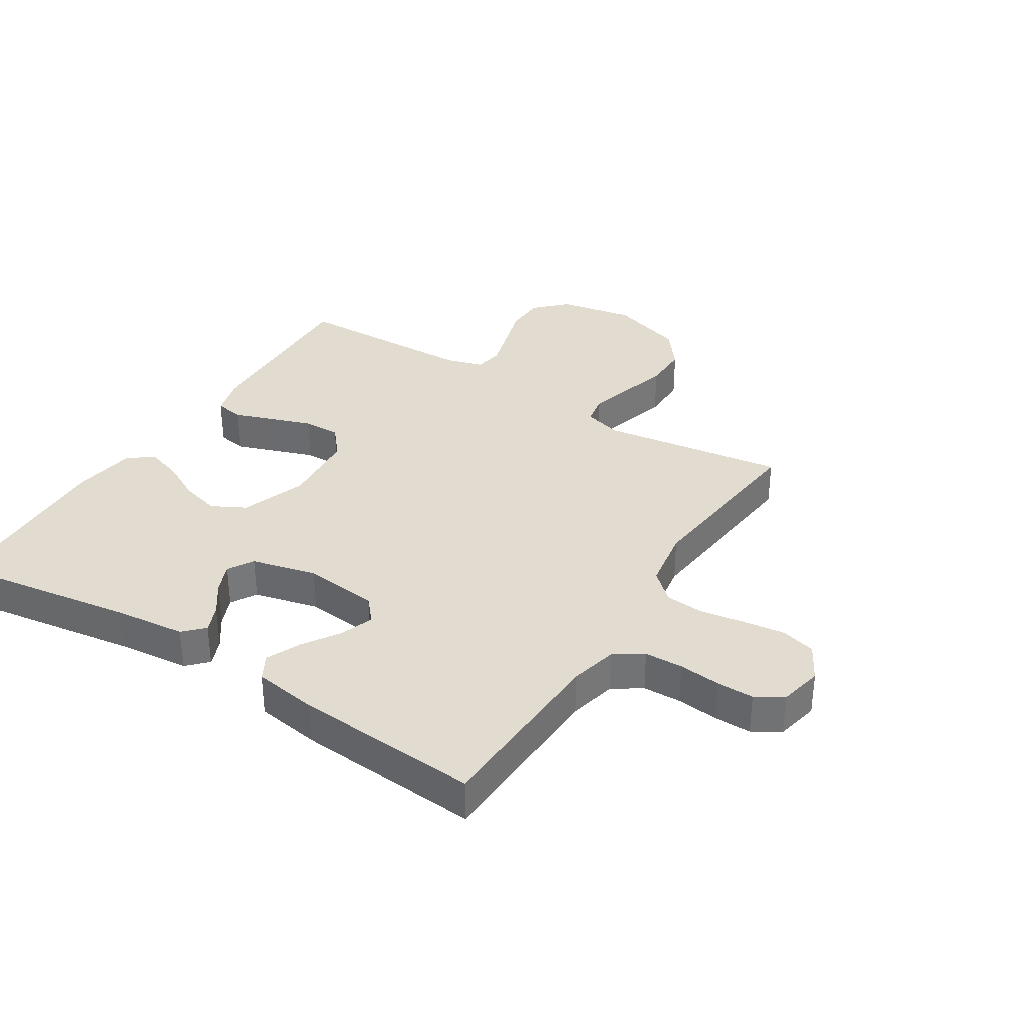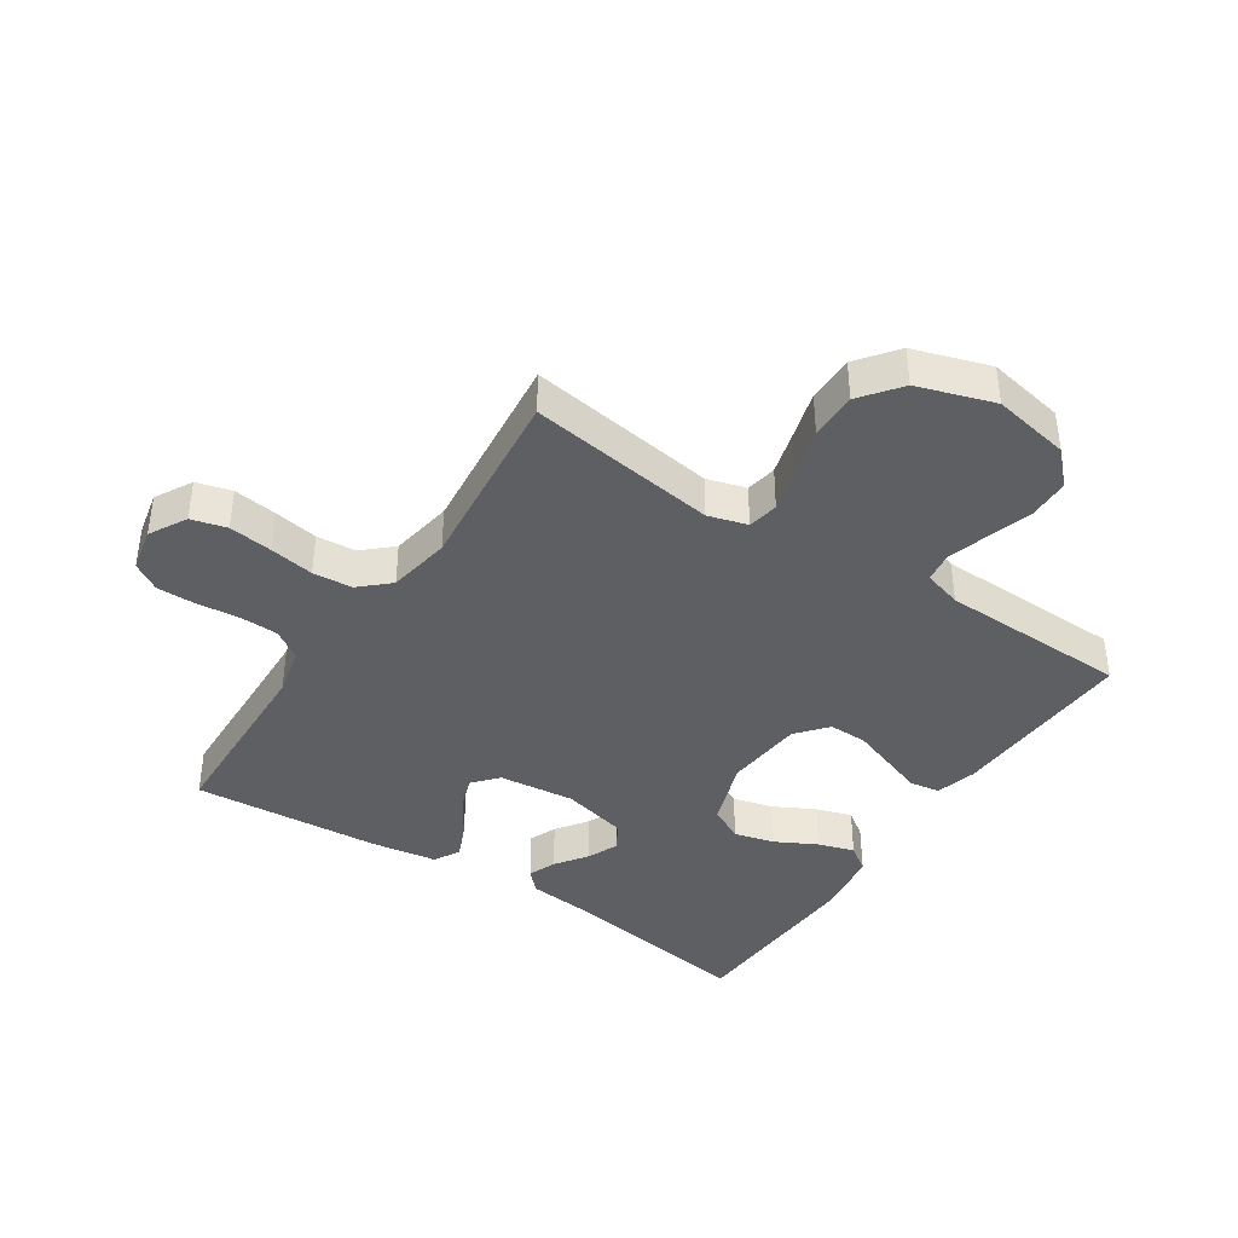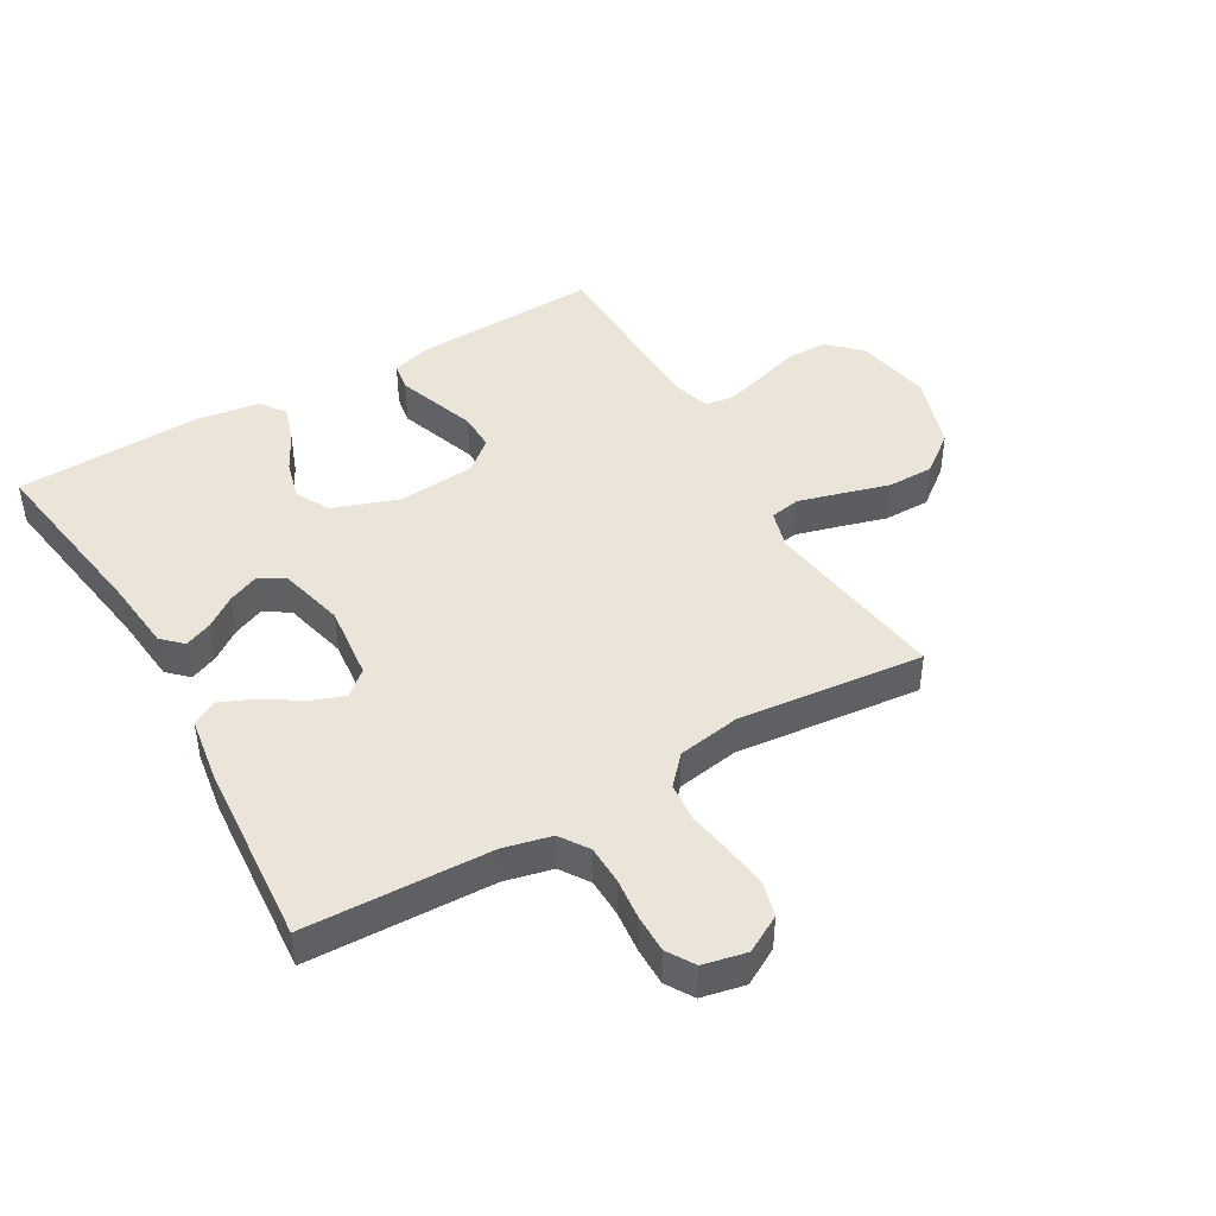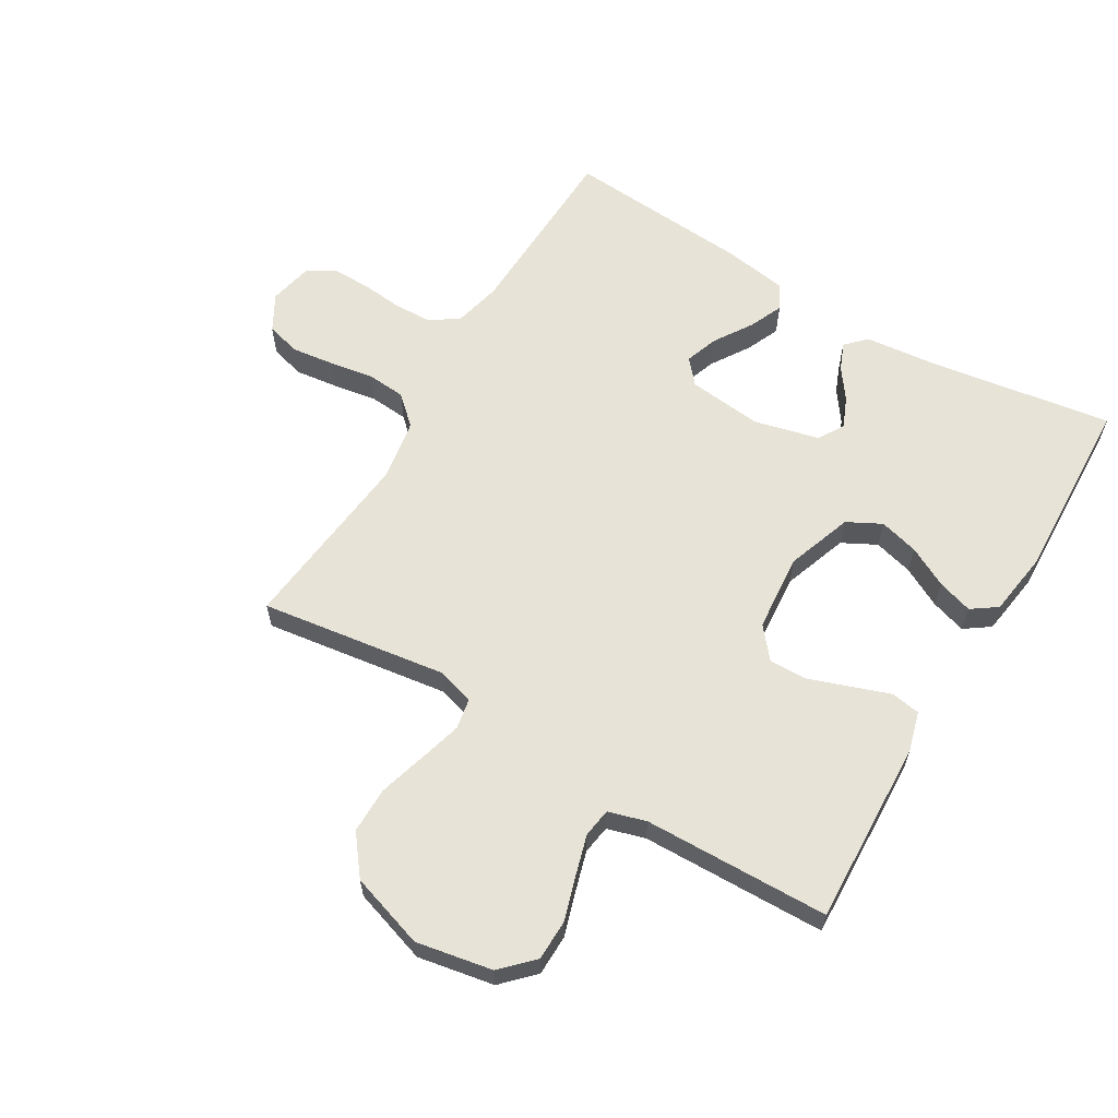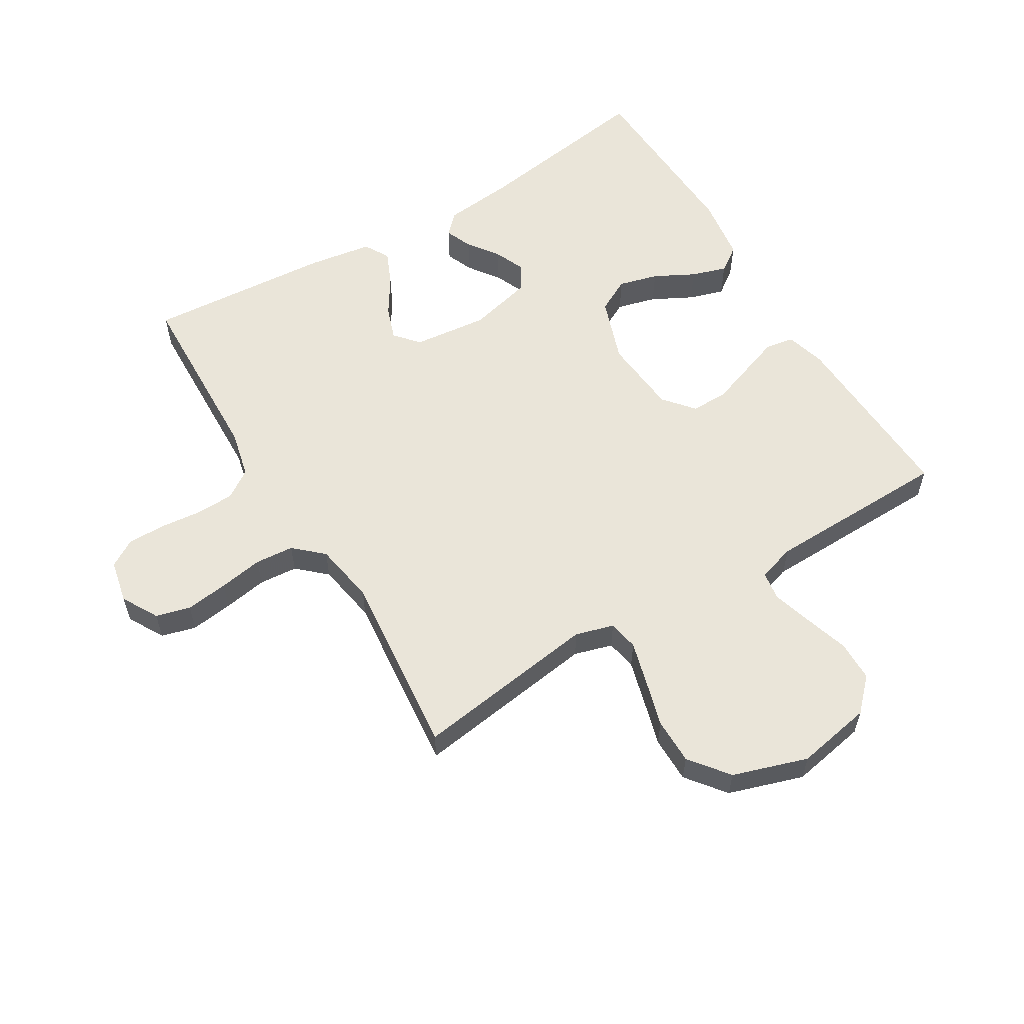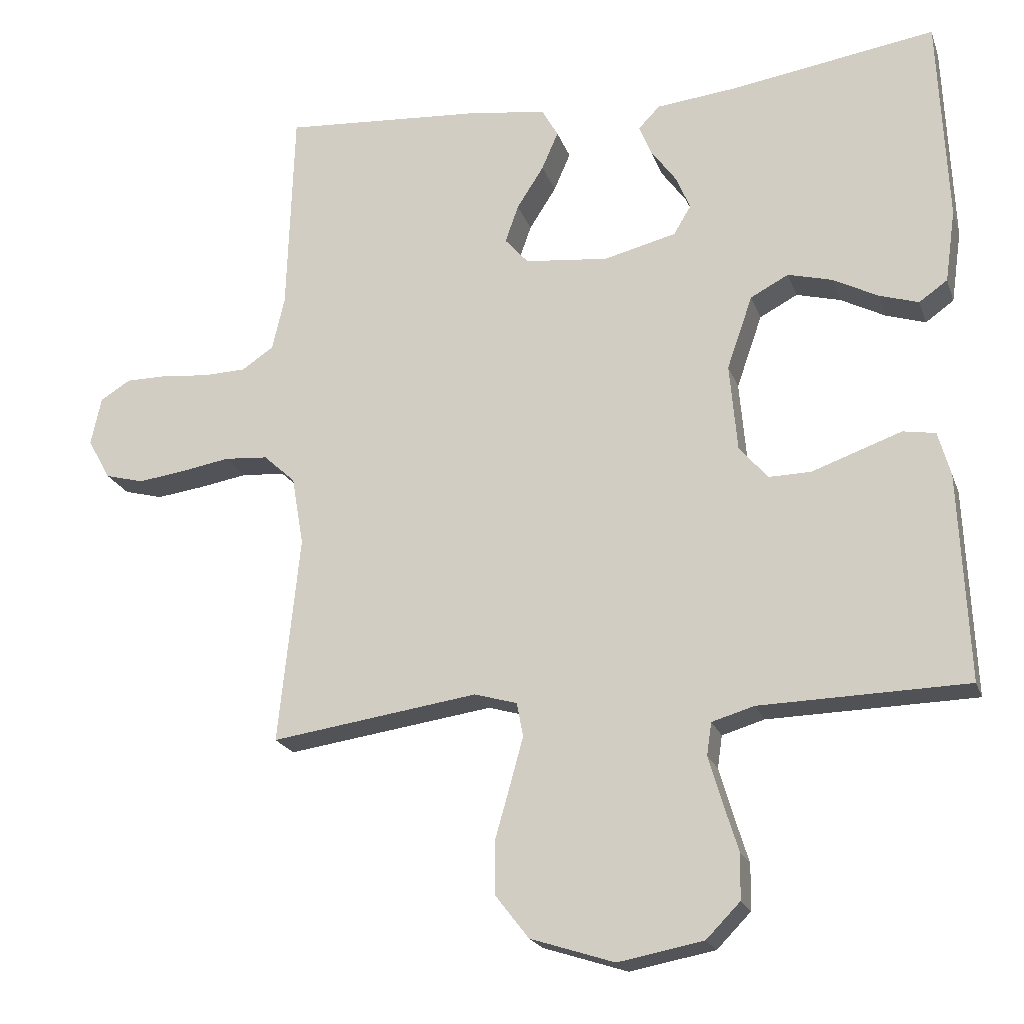
<metadata>
{"format":"obj","ext":"obj","renderer":"f3d","projection":"perspective","resolution":1024,"background":"white","views":[{"elev":34.4,"azim":32.3,"up":"+Y"},{"elev":-40.3,"azim":146.6,"up":"+Y"},{"elev":44.6,"azim":60.0,"up":"+Y"},{"elev":61.6,"azim":-149.1,"up":"+Y"},{"elev":57.8,"azim":148.9,"up":"+Y"},{"elev":-20.7,"azim":-163.5,"up":"+Z"}]}
</metadata>
<code>
v -0.5 0.07 0.5
v -0.2 0.07 0.454
v -0.086 0.07 0.442
v -0.055 0.07 0.41
v -0.073 0.07 0.366
v -0.109 0.07 0.316
v -0.13 0.07 0.267
v -0.105 0.07 0.225
v 0 0.07 0.199
v 0.121 0.07 0.212
v 0.155 0.07 0.251
v 0.136 0.07 0.305
v 0.097 0.07 0.366
v 0.073 0.07 0.421
v 0.096 0.07 0.462
v 0.2 0.07 0.478
v 0.5 0.07 0.5
v 0.51 0.07 0.2
v 0.528 0.07 0.123
v 0.574 0.07 0.092
v 0.636 0.07 0.09
v 0.704 0.07 0.097
v 0.765 0.07 0.097
v 0.809 0.07 0.07
v 0.824 0.07 0
v 0.791 0.07 -0.059
v 0.735 0.07 -0.074
v 0.666 0.07 -0.065
v 0.595 0.07 -0.053
v 0.532 0.07 -0.058
v 0.486 0.07 -0.1
v 0.469 0.07 -0.2
v 0.5 0.07 -0.5
v 0.2 0.07 -0.457
v 0.138 0.07 -0.475
v 0.129 0.07 -0.524
v 0.148 0.07 -0.593
v 0.17 0.07 -0.67
v 0.17 0.07 -0.745
v 0.121 0.07 -0.808
v 0 0.07 -0.847
v -0.123 0.07 -0.824
v -0.172 0.07 -0.774
v -0.173 0.07 -0.708
v -0.151 0.07 -0.637
v -0.132 0.07 -0.572
v -0.139 0.07 -0.525
v -0.2 0.07 -0.507
v -0.5 0.07 -0.5
v -0.487 0.07 -0.2
v -0.469 0.07 -0.136
v -0.422 0.07 -0.128
v -0.36 0.07 -0.15
v -0.292 0.07 -0.174
v -0.231 0.07 -0.175
v -0.19 0.07 -0.126
v -0.179 0.07 0
v -0.216 0.07 0.106
v -0.271 0.07 0.135
v -0.335 0.07 0.118
v -0.4 0.07 0.084
v -0.457 0.07 0.066
v -0.498 0.07 0.095
v -0.513 0.07 0.2
v -0.5 0 0.5
v -0.2 0 0.454
v -0.086 0 0.442
v -0.055 0 0.41
v -0.073 0 0.366
v -0.109 0 0.316
v -0.13 0 0.267
v -0.105 0 0.225
v 0 0 0.199
v 0.121 0 0.212
v 0.155 0 0.251
v 0.136 0 0.305
v 0.097 0 0.366
v 0.073 0 0.421
v 0.096 0 0.462
v 0.2 0 0.478
v 0.5 0 0.5
v 0.51 0 0.2
v 0.528 0 0.123
v 0.574 0 0.092
v 0.636 0 0.09
v 0.704 0 0.097
v 0.765 0 0.097
v 0.809 0 0.07
v 0.824 0 0
v 0.791 0 -0.059
v 0.735 0 -0.074
v 0.666 0 -0.065
v 0.595 0 -0.053
v 0.532 0 -0.058
v 0.486 0 -0.1
v 0.469 0 -0.2
v 0.5 0 -0.5
v 0.2 0 -0.457
v 0.138 0 -0.475
v 0.129 0 -0.524
v 0.148 0 -0.593
v 0.17 0 -0.67
v 0.17 0 -0.745
v 0.121 0 -0.808
v 0 0 -0.847
v -0.123 0 -0.824
v -0.172 0 -0.774
v -0.173 0 -0.708
v -0.151 0 -0.637
v -0.132 0 -0.572
v -0.139 0 -0.525
v -0.2 0 -0.507
v -0.5 0 -0.5
v -0.487 0 -0.2
v -0.469 0 -0.136
v -0.422 0 -0.128
v -0.36 0 -0.15
v -0.292 0 -0.174
v -0.231 0 -0.175
v -0.19 0 -0.126
v -0.179 0 0
v -0.216 0 0.106
v -0.271 0 0.135
v -0.335 0 0.118
v -0.4 0 0.084
v -0.457 0 0.066
v -0.498 0 0.095
v -0.513 0 0.2
f 64 1 2
f 63 64 2
f 62 63 2
f 61 62 2
f 60 61 2
f 4 5 6
f 3 4 6
f 2 3 6
f 60 2 6
f 59 60 6
f 58 59 6 7
f 57 58 7 8
f 56 57 8 9
f 51 52 53
f 50 51 53
f 49 50 53
f 48 49 53
f 47 48 53 54
f 43 44 45
f 42 43 45
f 41 42 45
f 40 41 45
f 39 40 45
f 38 39 45
f 37 38 45
f 36 37 45 46
f 35 36 46 47
f 32 33 34
f 34 35 47
f 32 34 47
f 31 32 47
f 27 28 29
f 26 27 29
f 25 26 29
f 24 25 29
f 23 24 29
f 22 23 29
f 21 22 29
f 20 21 29 30
f 30 31 47
f 20 30 47
f 19 20 47
f 16 17 18
f 15 16 18
f 14 15 18
f 13 14 18
f 12 13 18
f 11 12 18 19
f 56 9 10
f 55 56 10
f 47 54 55
f 47 55 10
f 10 11 19 47
f 66 65 128
f 66 128 127
f 66 127 126
f 66 126 125
f 66 125 124
f 70 69 68
f 70 68 67
f 70 67 66
f 70 66 124
f 70 124 123
f 71 70 123 122
f 72 71 122 121
f 73 72 121 120
f 117 116 115
f 117 115 114
f 117 114 113
f 117 113 112
f 118 117 112 111
f 109 108 107
f 109 107 106
f 109 106 105
f 109 105 104
f 109 104 103
f 109 103 102
f 109 102 101
f 110 109 101 100
f 111 110 100 99
f 98 97 96
f 111 99 98
f 111 98 96
f 111 96 95
f 93 92 91
f 93 91 90
f 93 90 89
f 93 89 88
f 93 88 87
f 93 87 86
f 93 86 85
f 94 93 85 84
f 111 95 94
f 111 94 84
f 111 84 83
f 82 81 80
f 82 80 79
f 82 79 78
f 82 78 77
f 82 77 76
f 83 82 76 75
f 74 73 120
f 74 120 119
f 119 118 111
f 74 119 111
f 111 83 75 74
f 1 65 66 2
f 2 66 67 3
f 3 67 68 4
f 4 68 69 5
f 5 69 70 6
f 6 70 71 7
f 7 71 72 8
f 8 72 73 9
f 9 73 74 10
f 10 74 75 11
f 11 75 76 12
f 12 76 77 13
f 13 77 78 14
f 14 78 79 15
f 15 79 80 16
f 16 80 81 17
f 17 81 82 18
f 18 82 83 19
f 19 83 84 20
f 20 84 85 21
f 21 85 86 22
f 22 86 87 23
f 23 87 88 24
f 24 88 89 25
f 25 89 90 26
f 26 90 91 27
f 27 91 92 28
f 28 92 93 29
f 29 93 94 30
f 30 94 95 31
f 31 95 96 32
f 32 96 97 33
f 33 97 98 34
f 34 98 99 35
f 35 99 100 36
f 36 100 101 37
f 37 101 102 38
f 38 102 103 39
f 39 103 104 40
f 40 104 105 41
f 41 105 106 42
f 42 106 107 43
f 43 107 108 44
f 44 108 109 45
f 45 109 110 46
f 46 110 111 47
f 47 111 112 48
f 48 112 113 49
f 49 113 114 50
f 50 114 115 51
f 51 115 116 52
f 52 116 117 53
f 53 117 118 54
f 54 118 119 55
f 55 119 120 56
f 56 120 121 57
f 57 121 122 58
f 58 122 123 59
f 59 123 124 60
f 60 124 125 61
f 61 125 126 62
f 62 126 127 63
f 63 127 128 64
f 64 128 65 1

</code>
